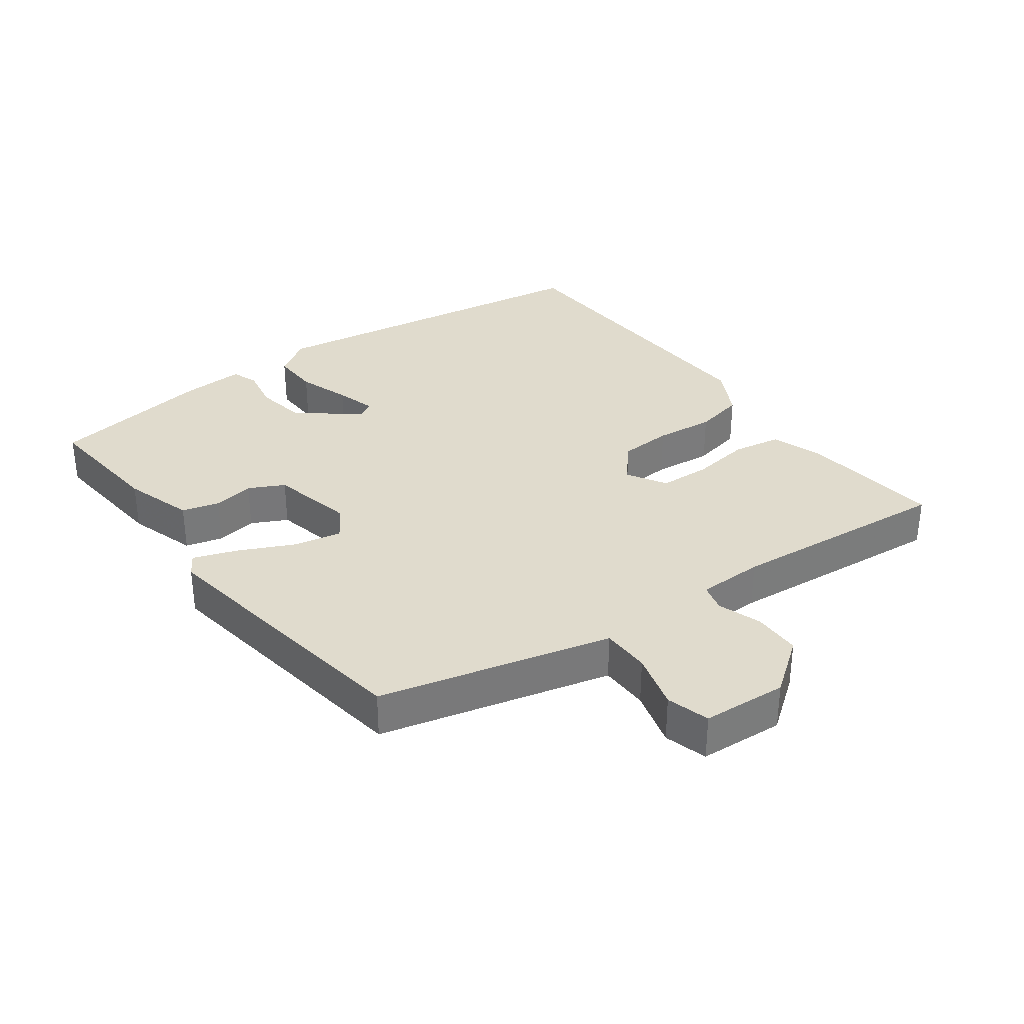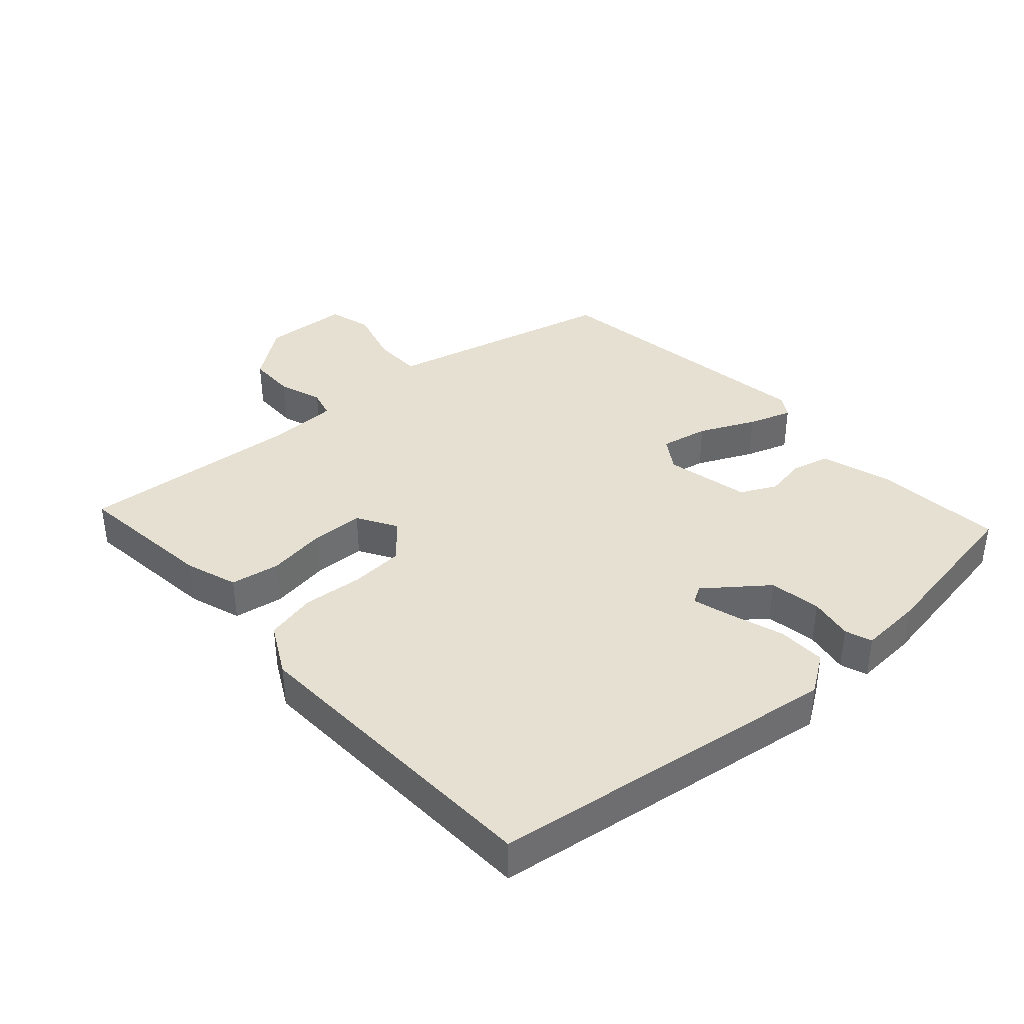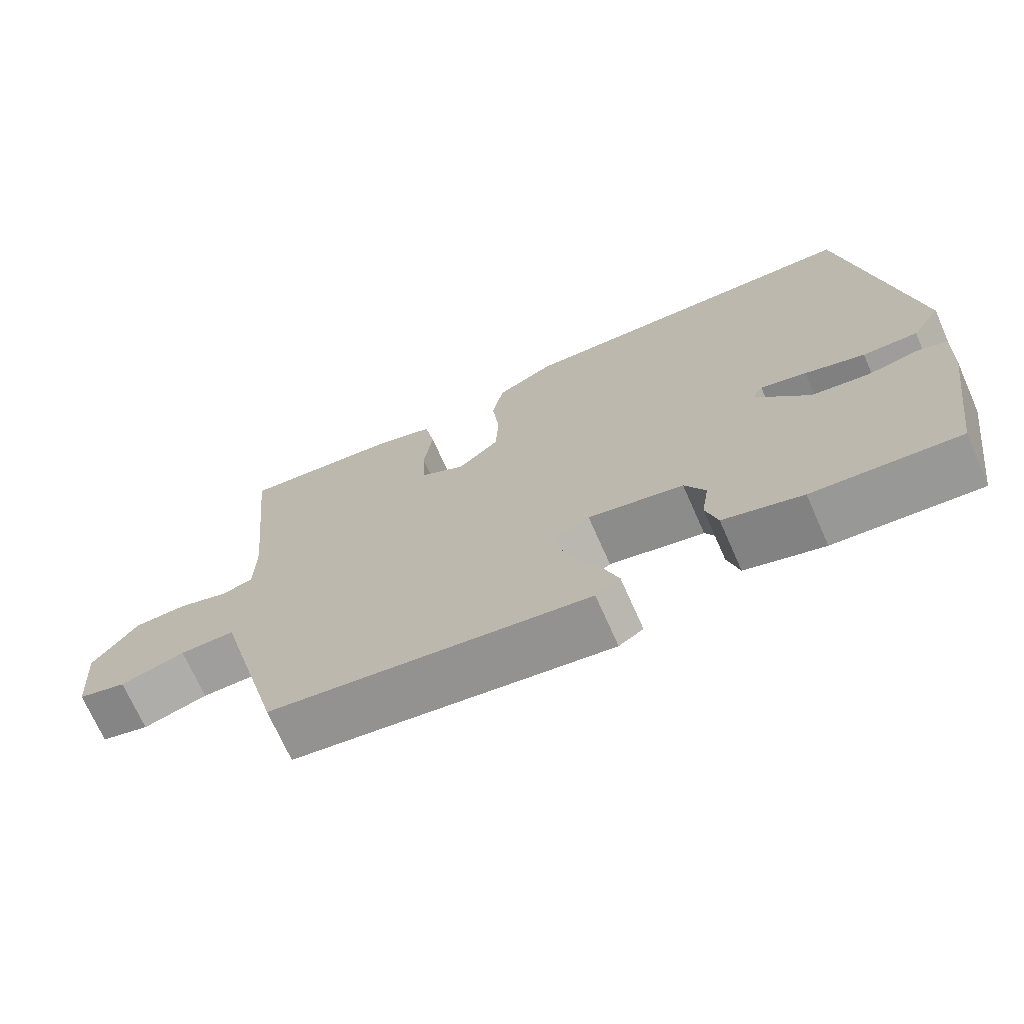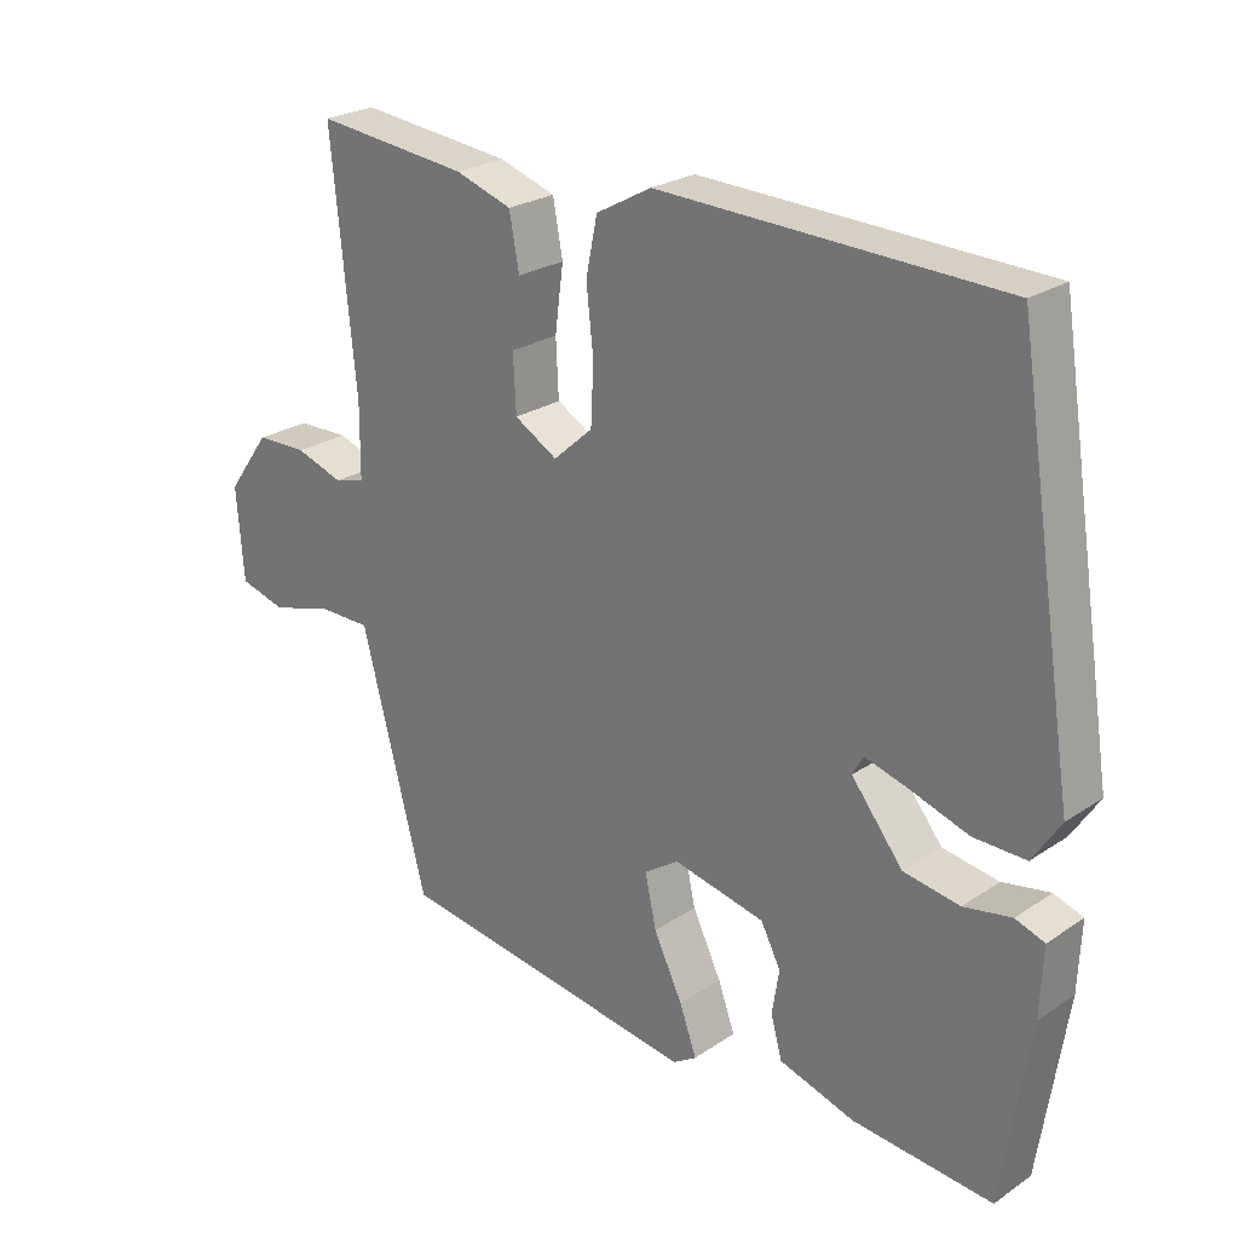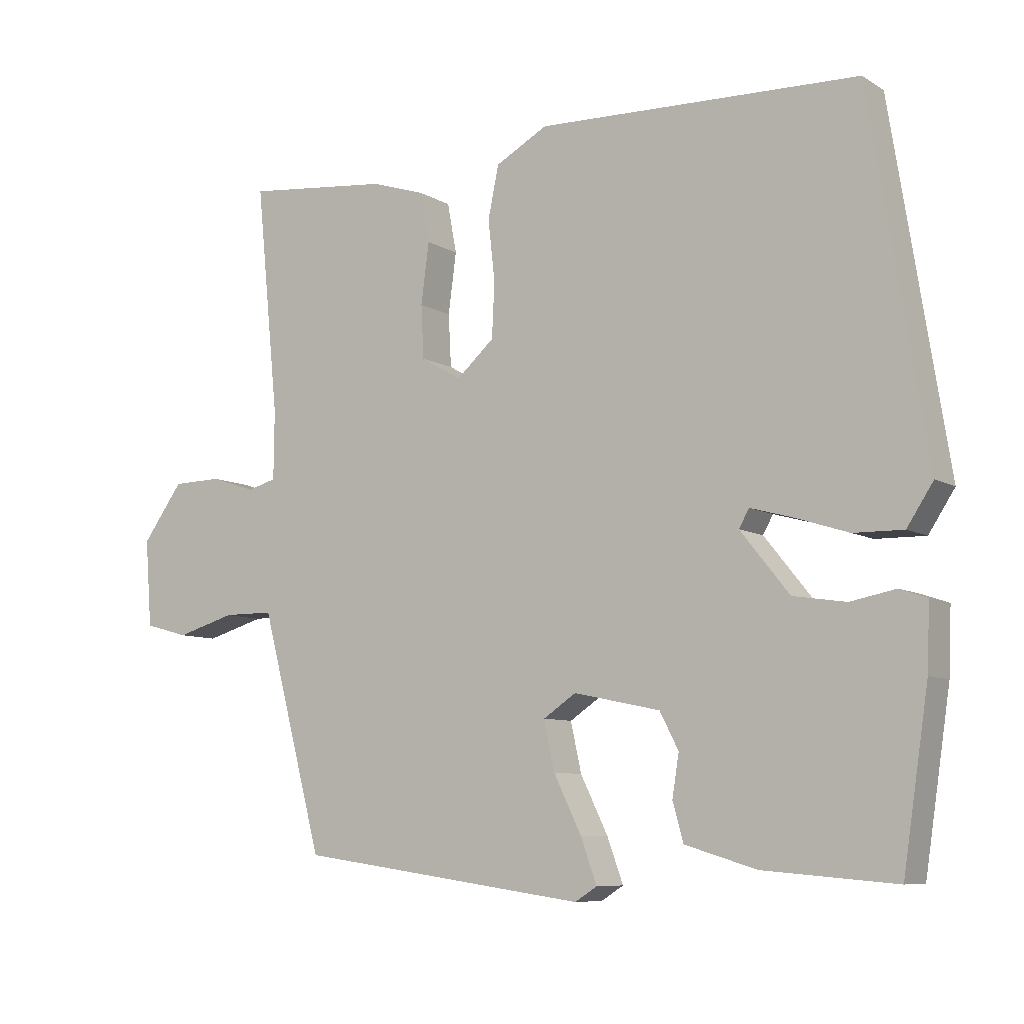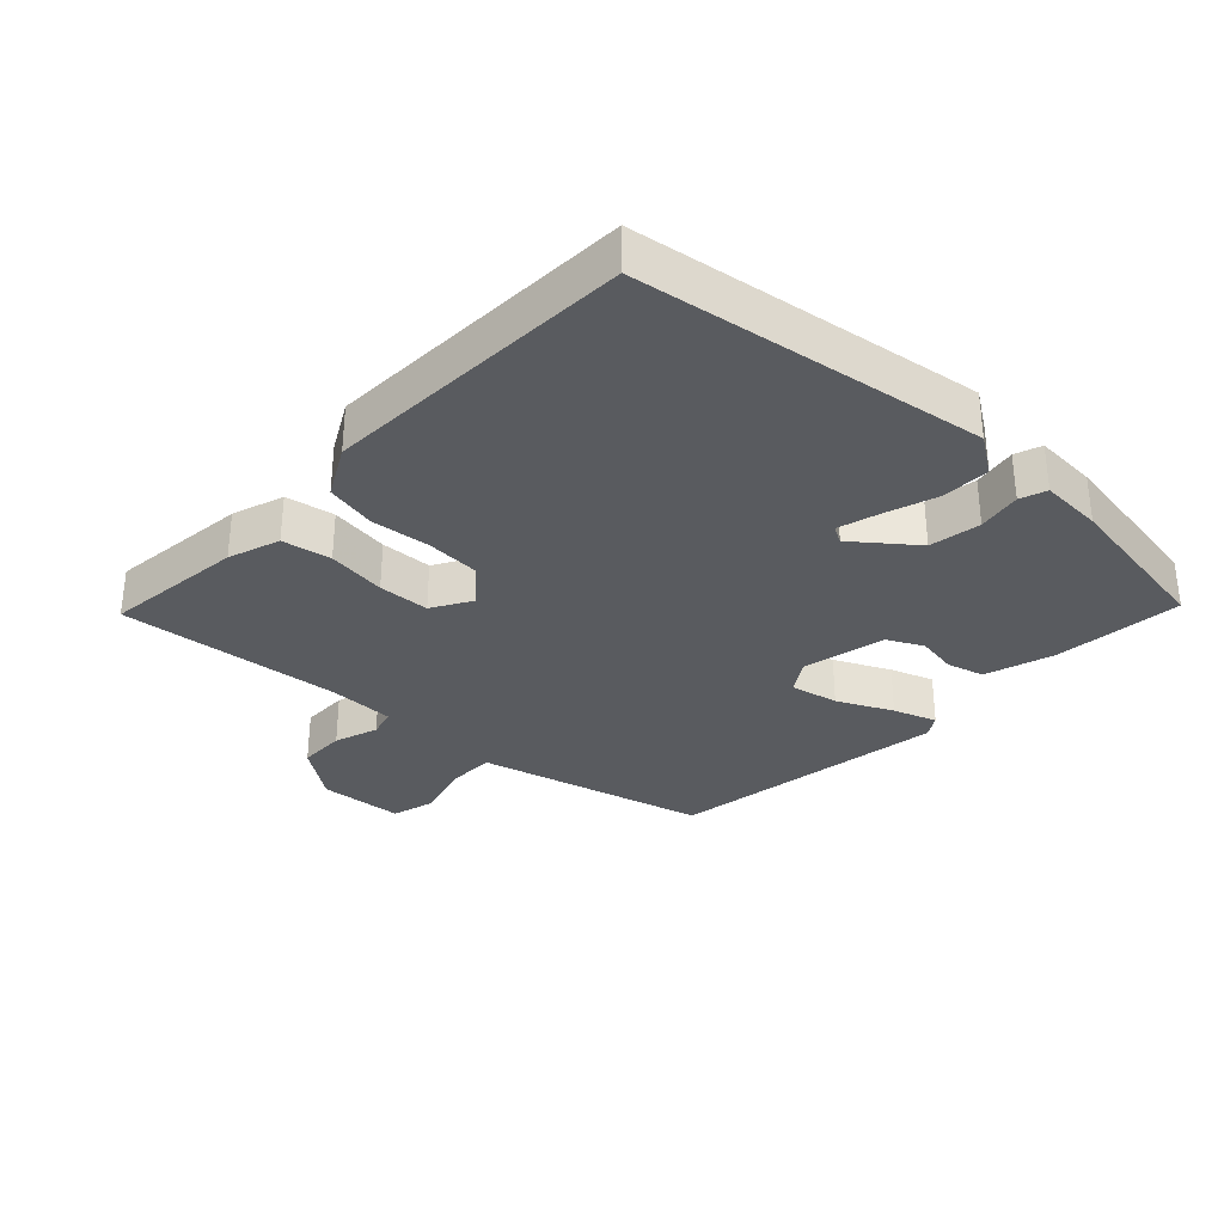
<metadata>
{"format":"obj","ext":"obj","renderer":"f3d","projection":"perspective","resolution":1024,"background":"white","views":[{"elev":33.2,"azim":-127.0,"up":"+Y"},{"elev":38.5,"azim":47.3,"up":"+Y"},{"elev":-71.0,"azim":23.9,"up":"+Z"},{"elev":24.8,"azim":42.7,"up":"+Z"},{"elev":-8.0,"azim":32.6,"up":"+Z"},{"elev":-32.1,"azim":46.1,"up":"+Y"}]}
</metadata>
<code>
v -0.424 0.07 -0.468
v -0.492 0.07 -0.21
v -0.517 0.07 -0.115
v -0.592 0.07 -0.115
v -0.68 0.07 -0.141
v -0.746 0.07 -0.123
v -0.756 0.07 0.007
v -0.695 0.07 0.091
v -0.622 0.07 0.093
v -0.554 0.07 0.071
v -0.511 0.07 0.083
v -0.51 0.07 0.185
v -0.544 0.07 0.528
v -0.327 0.07 0.506
v -0.247 0.07 0.48
v -0.233 0.07 0.405
v -0.245 0.07 0.314
v -0.241 0.07 0.235
v -0.18 0.07 0.2
v -0.124 0.07 0.25
v -0.12 0.07 0.332
v -0.13 0.07 0.423
v -0.114 0.07 0.501
v -0.036 0.07 0.544
v 0.445 0.07 0.53
v 0.53 0.07 -0.004
v 0.491 0.07 -0.064
v 0.417 0.07 -0.063
v 0.336 0.07 -0.037
v 0.274 0.07 -0.02
v 0.259 0.07 -0.047
v 0.332 0.07 -0.138
v 0.411 0.07 -0.15
v 0.478 0.07 -0.137
v 0.519 0.07 -0.151
v 0.515 0.07 -0.247
v 0.477 0.07 -0.5
v 0.28 0.07 -0.484
v 0.173 0.07 -0.452
v 0.157 0.07 -0.395
v 0.167 0.07 -0.332
v 0.139 0.07 -0.278
v 0.01 0.07 -0.251
v -0.039 0.07 -0.284
v -0.023 0.07 -0.357
v 0.018 0.07 -0.441
v 0.042 0.07 -0.507
v 0.009 0.07 -0.528
v -0.424 0 -0.468
v -0.492 0 -0.21
v -0.517 0 -0.115
v -0.592 0 -0.115
v -0.68 0 -0.141
v -0.746 0 -0.123
v -0.756 0 0.007
v -0.695 0 0.091
v -0.622 0 0.093
v -0.554 0 0.071
v -0.511 0 0.083
v -0.51 0 0.185
v -0.544 0 0.528
v -0.327 0 0.506
v -0.247 0 0.48
v -0.233 0 0.405
v -0.245 0 0.314
v -0.241 0 0.235
v -0.18 0 0.2
v -0.124 0 0.25
v -0.12 0 0.332
v -0.13 0 0.423
v -0.114 0 0.501
v -0.036 0 0.544
v 0.445 0 0.53
v 0.53 0 -0.004
v 0.491 0 -0.064
v 0.417 0 -0.063
v 0.336 0 -0.037
v 0.274 0 -0.02
v 0.259 0 -0.047
v 0.332 0 -0.138
v 0.411 0 -0.15
v 0.478 0 -0.137
v 0.519 0 -0.151
v 0.515 0 -0.247
v 0.477 0 -0.5
v 0.28 0 -0.484
v 0.173 0 -0.452
v 0.157 0 -0.395
v 0.167 0 -0.332
v 0.139 0 -0.278
v 0.01 0 -0.251
v -0.039 0 -0.284
v -0.023 0 -0.357
v 0.018 0 -0.441
v 0.042 0 -0.507
v 0.009 0 -0.528
f 1 2 3
f 48 1 3
f 47 48 3
f 46 47 3
f 45 46 3
f 44 45 3
f 43 44 3
f 42 43 3
f 39 40 41
f 38 39 41
f 37 38 41
f 36 37 41
f 35 36 41
f 34 35 41
f 33 34 41
f 32 33 41 42
f 31 32 42 3
f 27 28 29
f 26 27 29
f 25 26 29
f 24 25 29
f 23 24 29
f 22 23 29
f 21 22 29
f 20 21 29 30
f 30 31 3
f 20 30 3
f 19 20 3
f 15 16 17
f 14 15 17
f 13 14 17
f 12 13 17
f 11 12 17 18
f 8 9 10
f 7 8 10
f 6 7 10
f 5 6 10
f 4 5 10
f 4 10 11
f 11 18 19
f 4 11 19
f 3 4 19
f 51 50 49
f 51 49 96
f 51 96 95
f 51 95 94
f 51 94 93
f 51 93 92
f 51 92 91
f 51 91 90
f 89 88 87
f 89 87 86
f 89 86 85
f 89 85 84
f 89 84 83
f 89 83 82
f 89 82 81
f 90 89 81 80
f 51 90 80 79
f 77 76 75
f 77 75 74
f 77 74 73
f 77 73 72
f 77 72 71
f 77 71 70
f 77 70 69
f 78 77 69 68
f 51 79 78
f 51 78 68
f 51 68 67
f 65 64 63
f 65 63 62
f 65 62 61
f 65 61 60
f 66 65 60 59
f 58 57 56
f 58 56 55
f 58 55 54
f 58 54 53
f 58 53 52
f 59 58 52
f 67 66 59
f 67 59 52
f 67 52 51
f 1 49 50 2
f 2 50 51 3
f 3 51 52 4
f 4 52 53 5
f 5 53 54 6
f 6 54 55 7
f 7 55 56 8
f 8 56 57 9
f 9 57 58 10
f 10 58 59 11
f 11 59 60 12
f 12 60 61 13
f 13 61 62 14
f 14 62 63 15
f 15 63 64 16
f 16 64 65 17
f 17 65 66 18
f 18 66 67 19
f 19 67 68 20
f 20 68 69 21
f 21 69 70 22
f 22 70 71 23
f 23 71 72 24
f 24 72 73 25
f 25 73 74 26
f 26 74 75 27
f 27 75 76 28
f 28 76 77 29
f 29 77 78 30
f 30 78 79 31
f 31 79 80 32
f 32 80 81 33
f 33 81 82 34
f 34 82 83 35
f 35 83 84 36
f 36 84 85 37
f 37 85 86 38
f 38 86 87 39
f 39 87 88 40
f 40 88 89 41
f 41 89 90 42
f 42 90 91 43
f 43 91 92 44
f 44 92 93 45
f 45 93 94 46
f 46 94 95 47
f 47 95 96 48
f 48 96 49 1

</code>
